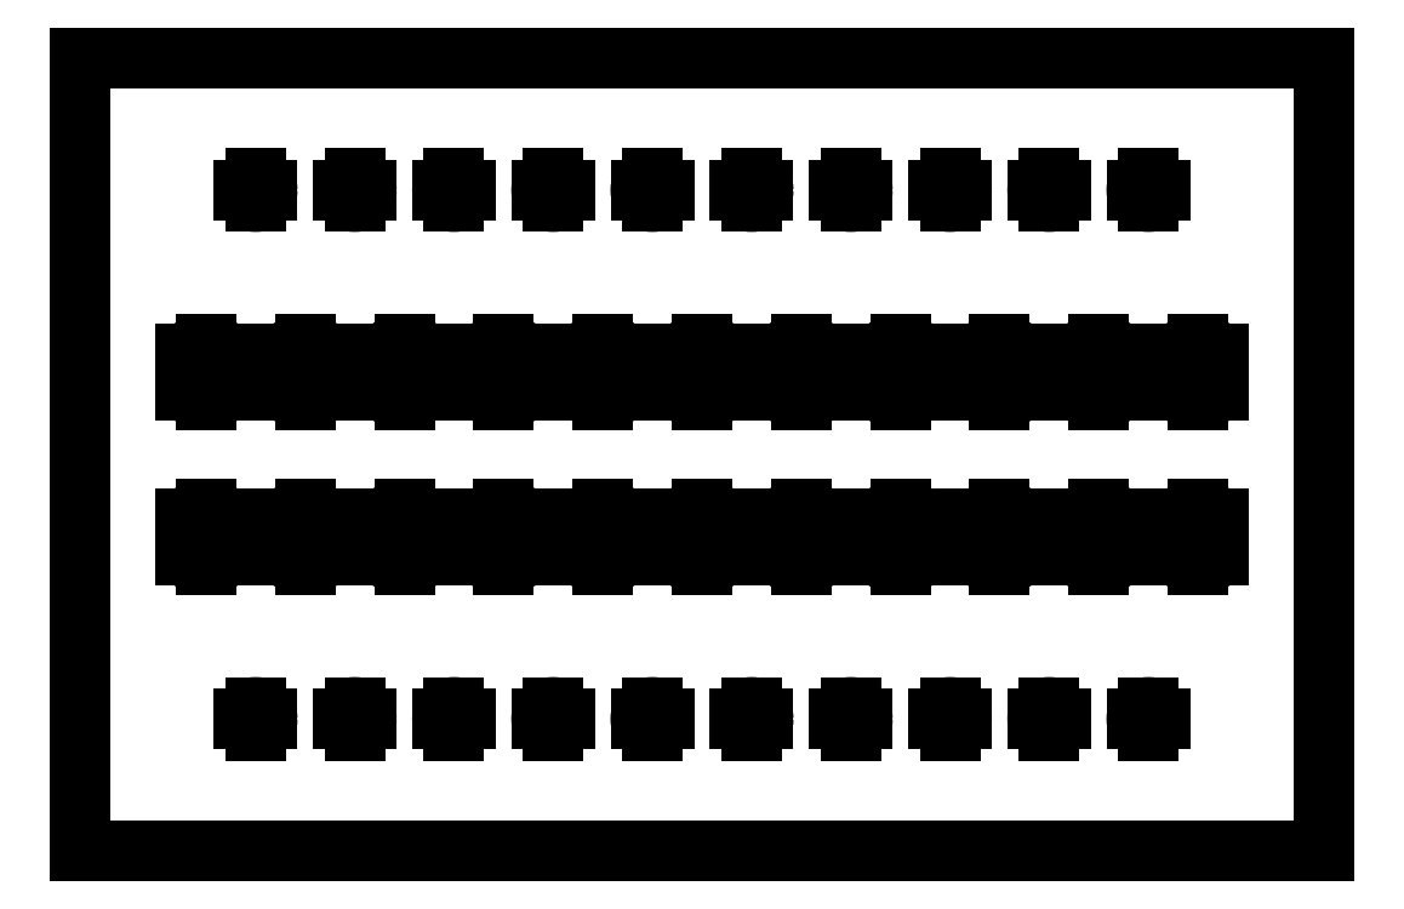
<metadata>
{"format":"dxf","ext":"dxf","renderer":"ezdxf+matplotlib","layout":"modelspace","background":"white","min_lineweight":24,"dpi":150}
</metadata>
<code>
0
SECTION
2
ENTITIES
0
INSERT
8
0
2
banana jack
10
-75
20
12.5
30
0
0
INSERT
8
0
2
lid outline
10
0
20
0
30
0
0
INSERT
8
0
2
M3 screw hole
10
-67.5
20
40
30
0
0
INSERT
8
0
2
banana jack
10
-60
20
12.5
30
0
0
INSERT
8
0
2
banana jack
10
-45
20
12.5
30
0
0
INSERT
8
0
2
banana jack
10
-30
20
12.5
30
0
0
INSERT
8
0
2
banana jack
10
-15
20
12.5
30
0
0
INSERT
8
0
2
banana jack
10
0
20
12.5
30
0
0
INSERT
8
0
2
banana jack
10
15
20
12.5
30
0
0
INSERT
8
0
2
banana jack
10
30
20
12.5
30
0
0
INSERT
8
0
2
banana jack
10
45
20
12.5
30
0
0
INSERT
8
0
2
banana jack
10
60
20
12.5
30
0
0
INSERT
8
0
2
banana jack
10
75
20
12.5
30
0
0
INSERT
8
0
2
banana jack
10
75
20
-12.5
30
0
42
-1
0
INSERT
8
0
2
banana jack
10
-60
20
-12.5
30
0
42
-1
0
INSERT
8
0
2
banana jack
10
-75
20
-12.5
30
0
42
-1
0
INSERT
8
0
2
banana jack
10
-30
20
-12.5
30
0
42
-1
0
INSERT
8
0
2
banana jack
10
-45
20
-12.5
30
0
42
-1
0
INSERT
8
0
2
banana jack
10
8e-16
20
-12.5
30
0
42
-1
0
INSERT
8
0
2
banana jack
10
-15
20
-12.5
30
0
42
-1
0
INSERT
8
0
2
banana jack
10
30
20
-12.5
30
0
42
-1
0
INSERT
8
0
2
banana jack
10
15
20
-12.5
30
0
42
-1
0
INSERT
8
0
2
banana jack
10
60
20
-12.5
30
0
42
-1
0
INSERT
8
0
2
banana jack
10
45
20
-12.5
30
0
42
-1
0
INSERT
8
0
2
M3 screw hole
10
-52.5
20
40
30
0
0
INSERT
8
0
2
M3 screw hole
10
-37.5
20
40
30
0
0
INSERT
8
0
2
M3 screw hole
10
-22.5
20
40
30
0
0
INSERT
8
0
2
M3 screw hole
10
-7.5
20
40
30
0
0
INSERT
8
0
2
M3 screw hole
10
7.5
20
40
30
0
0
INSERT
8
0
2
M3 screw hole
10
22.5
20
40
30
0
0
INSERT
8
0
2
M3 screw hole
10
37.5
20
40
30
0
0
INSERT
8
0
2
M3 screw hole
10
52.5
20
40
30
0
0
INSERT
8
0
2
M3 screw hole
10
67.5
20
40
30
0
0
INSERT
8
0
2
M3 screw hole
10
-52.5
20
-40
30
0
0
INSERT
8
0
2
M3 screw hole
10
-37.5
20
-40
30
0
0
INSERT
8
0
2
M3 screw hole
10
-22.5
20
-40
30
0
0
INSERT
8
0
2
M3 screw hole
10
-7.5
20
-40
30
0
0
INSERT
8
0
2
M3 screw hole
10
7.5
20
-40
30
0
0
INSERT
8
0
2
M3 screw hole
10
22.5
20
-40
30
0
0
INSERT
8
0
2
M3 screw hole
10
37.5
20
-40
30
0
0
INSERT
8
0
2
M3 screw hole
10
52.5
20
-40
30
0
0
INSERT
8
0
2
M3 screw hole
10
67.5
20
-40
30
0
0
INSERT
8
0
2
M3 screw hole
10
-67.5
20
-40
30
0
0
VIEWPORT
8
0
10
128.5
20
97.5
30
0
40
314.2
41
222.2
68
     1
69
     1
12
128.5
22
97.5
13
0
23
0
14
10
24
10
15
10
25
10
16
0
26
0
36
1
17
0
27
0
37
0
42
50
43
0
44
0
45
222.2
50
0
51
0
72
   100
90
   557152
1

281
     0
71
     1
74
     0
110
0
120
0
130
0
111
1
121
0
131
0
112
0
122
1
132
0
79
     0
146
0
170
     0
61
     5
348
F8
292
     1
282
     1
141
0
142
0
63
   256
361
1AC
0
INSERT
8
0
2
banana jack
10
80
20
112.5
30
0
0
INSERT
8
0
2
banana jack
10
95
20
112.5
30
0
0
INSERT
8
0
2
banana jack
10
110
20
112.5
30
0
0
INSERT
8
0
2
banana jack
10
125
20
112.5
30
0
0
INSERT
8
0
2
banana jack
10
140
20
112.5
30
0
0
INSERT
8
0
2
banana jack
10
155
20
112.5
30
0
0
INSERT
8
0
2
banana jack
10
170
20
112.5
30
0
0
INSERT
8
0
2
banana jack
10
185
20
112.5
30
0
0
INSERT
8
0
2
banana jack
10
200
20
112.5
30
0
0
INSERT
8
0
2
banana jack
10
215
20
112.5
30
0
0
INSERT
8
0
2
banana jack
10
215
20
87.5
30
0
42
-1
0
INSERT
8
0
2
banana jack
10
80
20
87.5
30
0
42
-1
0
INSERT
8
0
2
banana jack
10
65
20
87.5
30
0
42
-1
0
INSERT
8
0
2
banana jack
10
110
20
87.5
30
0
42
-1
0
INSERT
8
0
2
banana jack
10
95
20
87.5
30
0
42
-1
0
INSERT
8
0
2
banana jack
10
140
20
87.5
30
0
42
-1
0
INSERT
8
0
2
banana jack
10
125
20
87.5
30
0
42
-1
0
INSERT
8
0
2
banana jack
10
170
20
87.5
30
0
42
-1
0
INSERT
8
0
2
banana jack
10
155
20
87.5
30
0
42
-1
0
INSERT
8
0
2
banana jack
10
200
20
87.5
30
0
42
-1
0
INSERT
8
0
2
banana jack
10
185
20
87.5
30
0
42
-1
0
INSERT
8
0
2
M3 screw hole
10
87.5
20
140
30
0
0
INSERT
8
0
2
M3 screw hole
10
102.5
20
140
30
0
0
INSERT
8
0
2
M3 screw hole
10
117.5
20
140
30
0
0
INSERT
8
0
2
M3 screw hole
10
132.5
20
140
30
0
0
INSERT
8
0
2
M3 screw hole
10
147.5
20
140
30
0
0
INSERT
8
0
2
M3 screw hole
10
162.5
20
140
30
0
0
INSERT
8
0
2
M3 screw hole
10
177.5
20
140
30
0
0
INSERT
8
0
2
M3 screw hole
10
192.5
20
140
30
0
0
INSERT
8
0
2
M3 screw hole
10
207.5
20
140
30
0
0
INSERT
8
0
2
M3 screw hole
10
87.5
20
60
30
0
0
INSERT
8
0
2
M3 screw hole
10
102.5
20
60
30
0
0
INSERT
8
0
2
M3 screw hole
10
117.5
20
60
30
0
0
INSERT
8
0
2
M3 screw hole
10
132.5
20
60
30
0
0
INSERT
8
0
2
M3 screw hole
10
147.5
20
60
30
0
0
INSERT
8
0
2
M3 screw hole
10
162.5
20
60
30
0
0
INSERT
8
0
2
M3 screw hole
10
177.5
20
60
30
0
0
INSERT
8
0
2
M3 screw hole
10
192.5
20
60
30
0
0
INSERT
8
0
2
M3 screw hole
10
207.5
20
60
30
0
0
INSERT
8
0
2
M3 screw hole
10
72.5
20
60
30
0
0
INSERT
8
0
2
M3 screw hole
10
72.5
20
140
30
0
0
INSERT
8
0
2
banana jack
10
65
20
112.5
30
0
0
INSERT
8
0
2
lid outline
10
140
20
100
30
0
0
DIMENSION
8
dimensions
280
     0
10
46
20
170
30
0
11
140
21
171.9
31
0
70
    32
71
     5
42
-1
73
     0
74
     0
75
     0
3
QCADDimStyle
13
46
23
160
33
0
14
234
24
160
34
0
0
DIMENSION
8
dimensions
280
     0
10
37
20
160
30
0
11
35.12
21
100
31
0
70
    32
71
     5
42
-1
73
     0
74
     0
75
     0
3
QCADDimStyle
13
46
23
160
33
0
14
46
24
40
34
0
50
90
0
DIMENSION
8
dimensions
280
     0
10
74.1
20
60.71
30
0
11
75.69
21
63.47
31
0
70
    35
71
     5
42
-1
73
     0
74
     0
75
     0
3
QCADDimStyle
15
70.9
25
59.29
35
0
40
0
0
DIMENSION
8
dimensions
280
     0
10
72.5
20
145
30
0
11
80
21
146.9
31
0
70
    32
71
     5
42
-1
73
     0
74
     0
75
     0
3
QCADDimStyle
13
72.5
23
140
33
0
14
87.5
24
140
34
0
0
DIMENSION
8
dimensions
280
     0
10
65
20
120
30
0
11
72.5
21
121.9
31
0
70
    32
71
     5
42
-1
73
     0
74
     0
75
     0
3
QCADDimStyle
13
65
23
116.7
33
0
14
80
24
116.7
34
0
0
DIMENSION
8
dimensions
280
     0
10
61.83
20
95
30
0
11
65
21
98
31
0
70
   160
71
     5
42
-1
73
     0
74
     0
75
     0
3
QCADDimStyle
13
61.83
23
90.2
33
0
14
68.17
24
90.2
34
0
0
DIMENSION
8
dimensions
280
     0
10
58
20
91.67
30
0
11
54
21
88
31
0
70
   160
71
     5
42
-1
73
     0
74
     0
75
     0
3
QCADDimStyle
13
65
23
91.67
33
0
14
65
24
83.33
34
0
50
90
0
LINE
8
center lines
10
41
20
100
30
0
11
240
21
100
31
0
0
LINE
8
center lines
10
140
20
165
30
0
11
140
21
35
31
0
0
DIMENSION
8
dimensions
280
     0
10
248
20
100
30
0
11
246.1
21
106.2
31
0
70
    32
71
     5
42
-1
73
     0
74
     0
75
     0
3
QCADDimStyle
13
240
23
100
33
0
14
218.2
24
112.5
34
0
50
90
0
DIMENSION
8
dimensions
280
     0
10
252.4
20
100
30
0
11
250.5
21
120
31
0
70
    32
71
     5
42
-1
73
     0
74
     0
75
     0
3
QCADDimStyle
13
240
23
100
33
0
14
209.2
24
140
34
0
50
90
0
MTEXT
8
0
10
13
20
203
30
0
40
500
41
0
46
0
71
     1
72
     1
1
\f-apple-system|b1|i0|c0|p0;\H4;R Box - Enclosure Lid\PHammond 1590DDBK\P(dimensions in mm)
7
textstyle11
73
     1
44
1
0
DIMENSION
8
dimensions
280
     0
10
98.17
20
120
30
0
11
102.5
21
121.8
31
0
70
    32
71
     5
42
-1
73
     0
74
     0
75
     0
3
QCADDimStyle
13
98.17
23
115.2
33
0
14
106.8
24
115.2
34
0
0
ENDSEC
0
EOF

</code>
